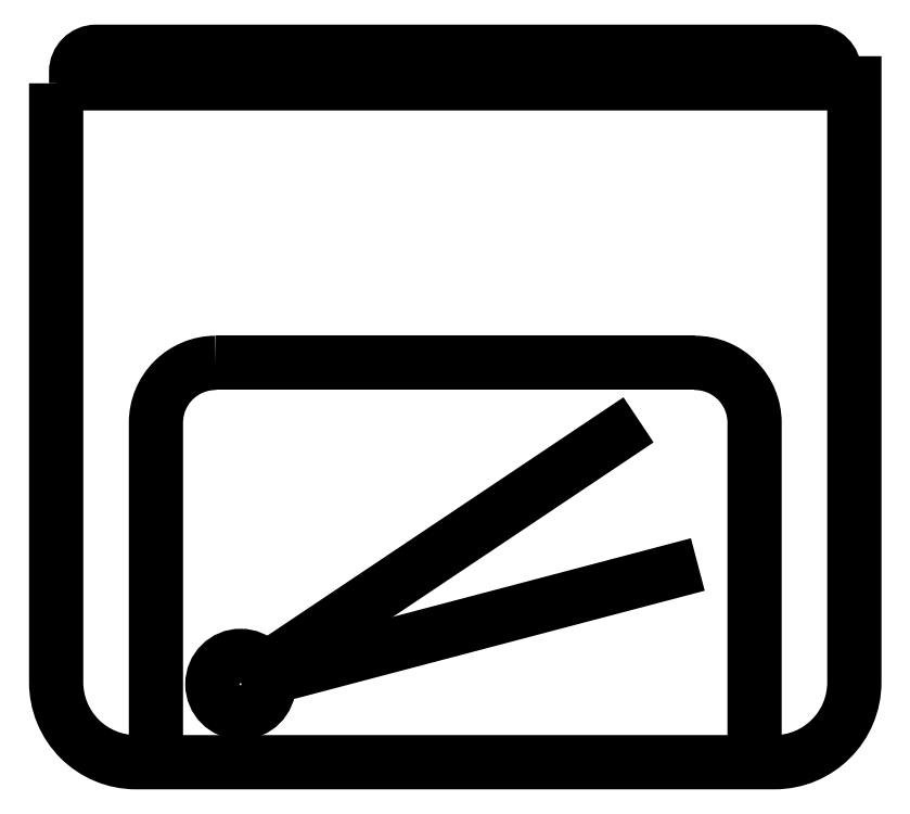
<metadata>
{"format":"dxf","ext":"dxf","renderer":"ezdxf+matplotlib","layout":"modelspace","background":"white","min_lineweight":24,"dpi":150}
</metadata>
<code>
0
SECTION
2
ENTITIES
0
POLYLINE
8
0
66
     1
10
0
20
0
30
0
0
VERTEX
8
0
10
-0.2
20
0
30
0
0
VERTEX
8
0
10
-0.2
20
-0.3
30
0
42
0.4142
0
VERTEX
8
0
10
-0.16
20
-0.34
30
0
0
VERTEX
8
0
10
0.16
20
-0.34
30
0
42
0.4142
0
VERTEX
8
0
10
0.2
20
-0.3
30
0
0
VERTEX
8
0
10
0.2
20
-1.07e-14
30
0
0
VERTEX
8
0
10
-0.2
20
0
30
0
0
SEQEND
8
0
0
POLYLINE
8
0
66
     1
10
0
20
0
30
0
0
VERTEX
8
0
10
-0.19
20
-1.78e-14
30
0
0
VERTEX
8
0
10
-0.19
20
0.005784
30
0
42
-0.4142
0
VERTEX
8
0
10
-0.18
20
0.01578
30
0
0
VERTEX
8
0
10
0.18
20
0.01578
30
0
42
-0.4142
0
VERTEX
8
0
10
0.19
20
0.005784
30
0
0
VERTEX
8
0
10
0.19
20
-1.07e-14
30
0
0
SEQEND
8
0
0
POLYLINE
8
0
66
     1
10
0
20
0
30
0
0
VERTEX
8
0
10
-0.15
20
-0.34
30
0
0
VERTEX
8
0
10
-0.15
20
-0.17
30
0
42
-0.4142
0
VERTEX
8
0
10
-0.12
20
-0.14
30
0
0
SEQEND
8
0
0
CIRCLE
8
0
10
-0.1076
20
-0.3009
30
0
40
0.01414
0
POLYLINE
8
0
66
     1
10
0
20
0
30
0
0
VERTEX
8
0
10
-0.1062
20
-0.301
30
0
0
VERTEX
8
0
10
0.09186
20
-0.1685
30
0
0
SEQEND
8
0
0
POLYLINE
8
0
66
     1
10
0
20
0
30
0
0
VERTEX
8
0
10
-0.1062
20
-0.301
30
0
0
VERTEX
8
0
10
0.1216
20
-0.241
30
0
0
SEQEND
8
0
0
POLYLINE
8
0
66
     1
10
0
20
0
30
0
0
VERTEX
8
0
10
-0.12
20
-0.14
30
0
0
VERTEX
8
0
10
0.12
20
-0.14
30
0
0
SEQEND
8
0
0
POLYLINE
8
0
66
     1
10
0
20
0
30
0
0
VERTEX
8
0
10
0.15
20
-0.34
30
0
0
VERTEX
8
0
10
0.15
20
-0.17
30
0
42
0.4142
0
VERTEX
8
0
10
0.12
20
-0.14
30
0
0
SEQEND
8
0
0
ENDSEC
0
EOF

</code>
